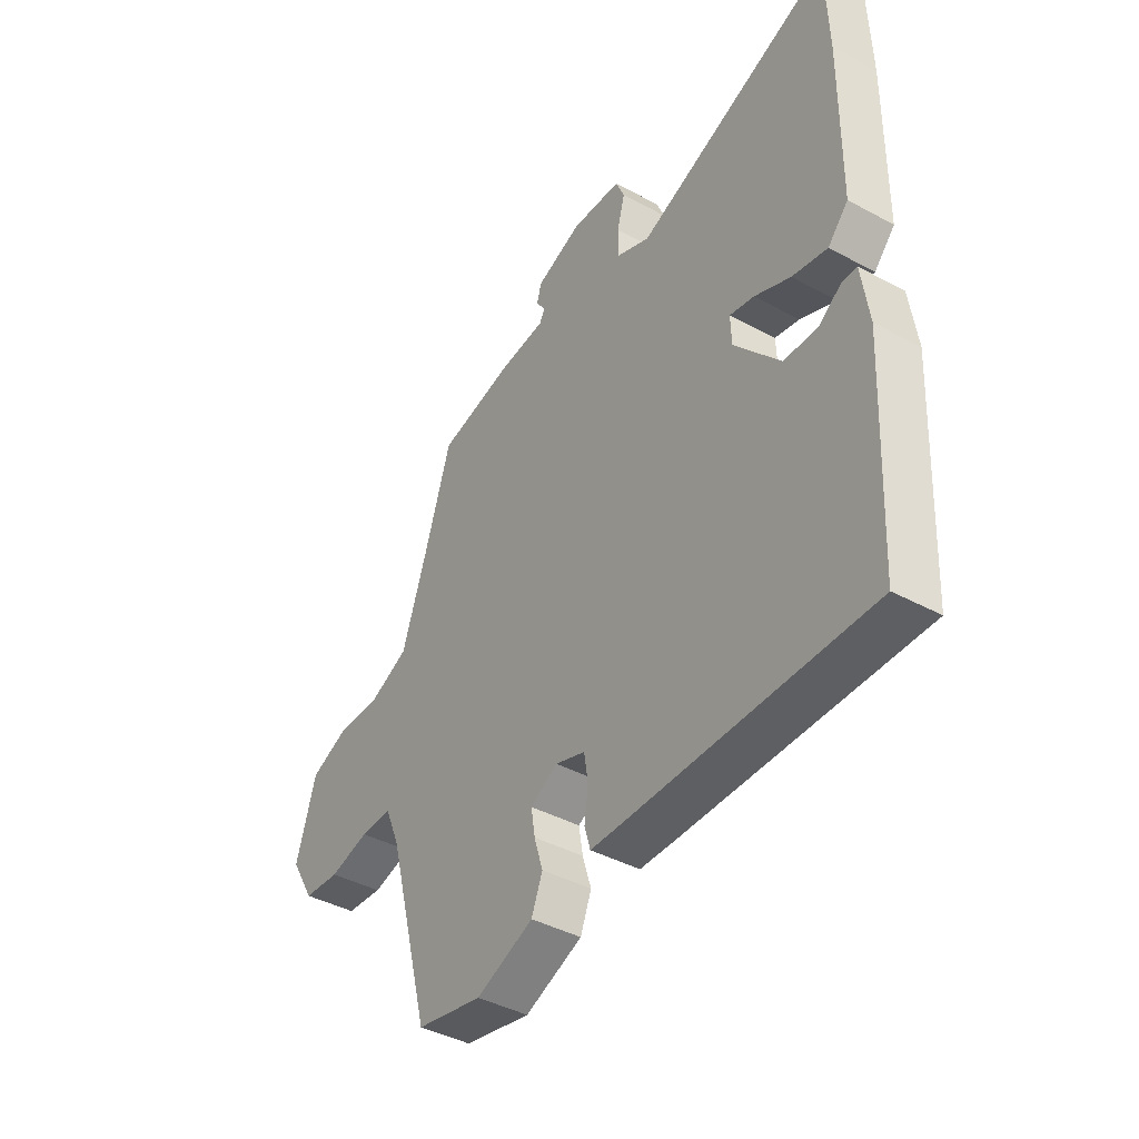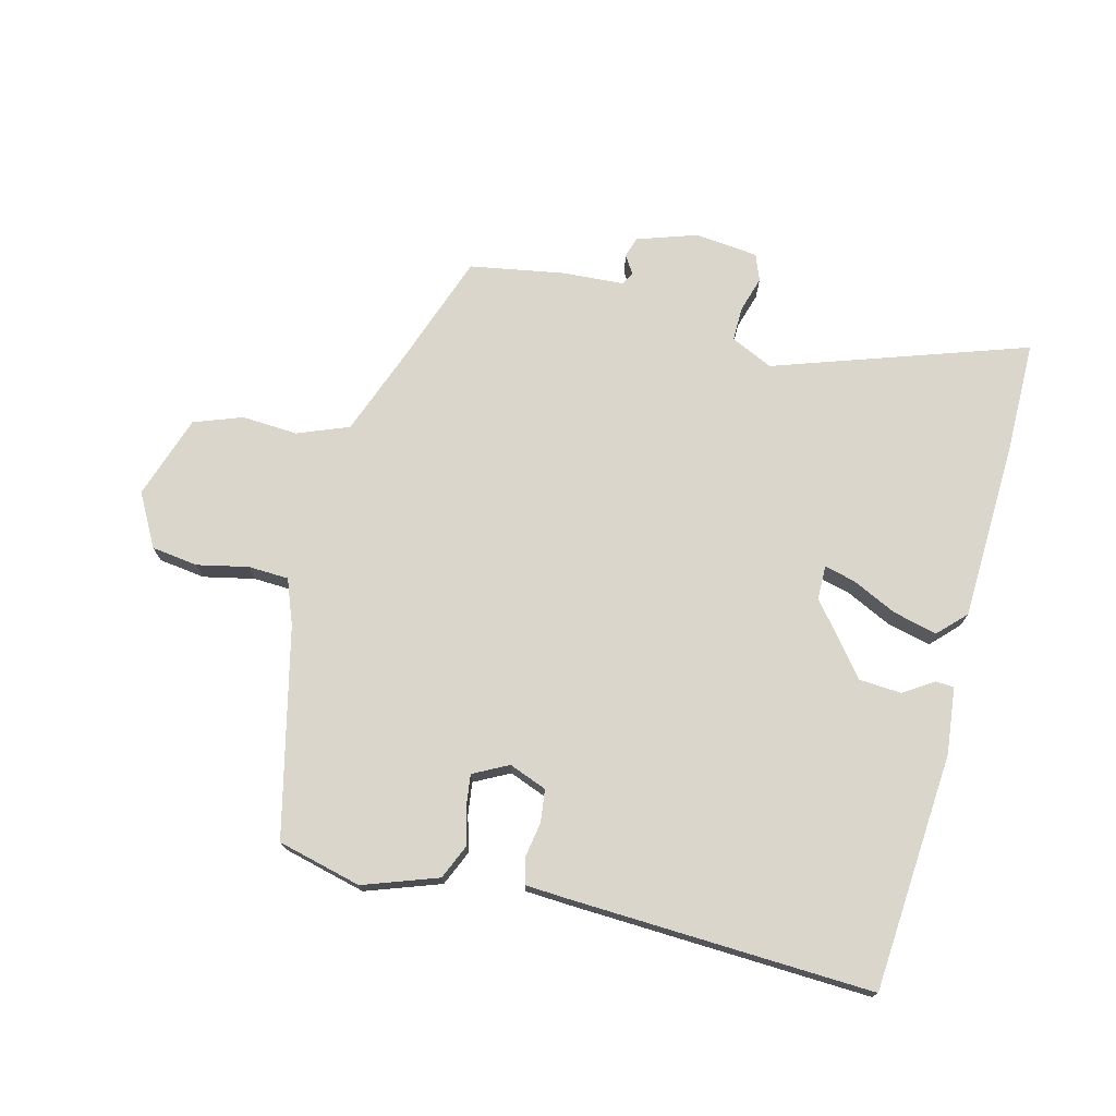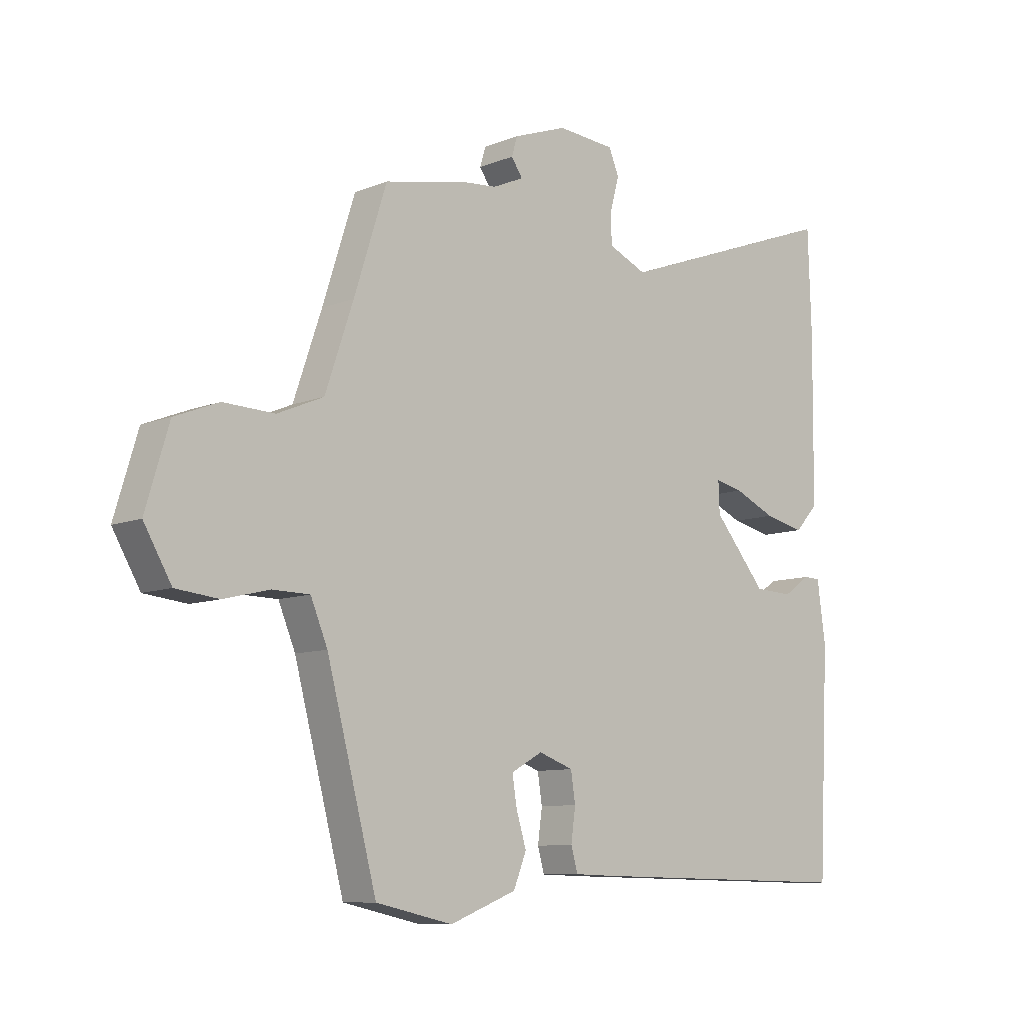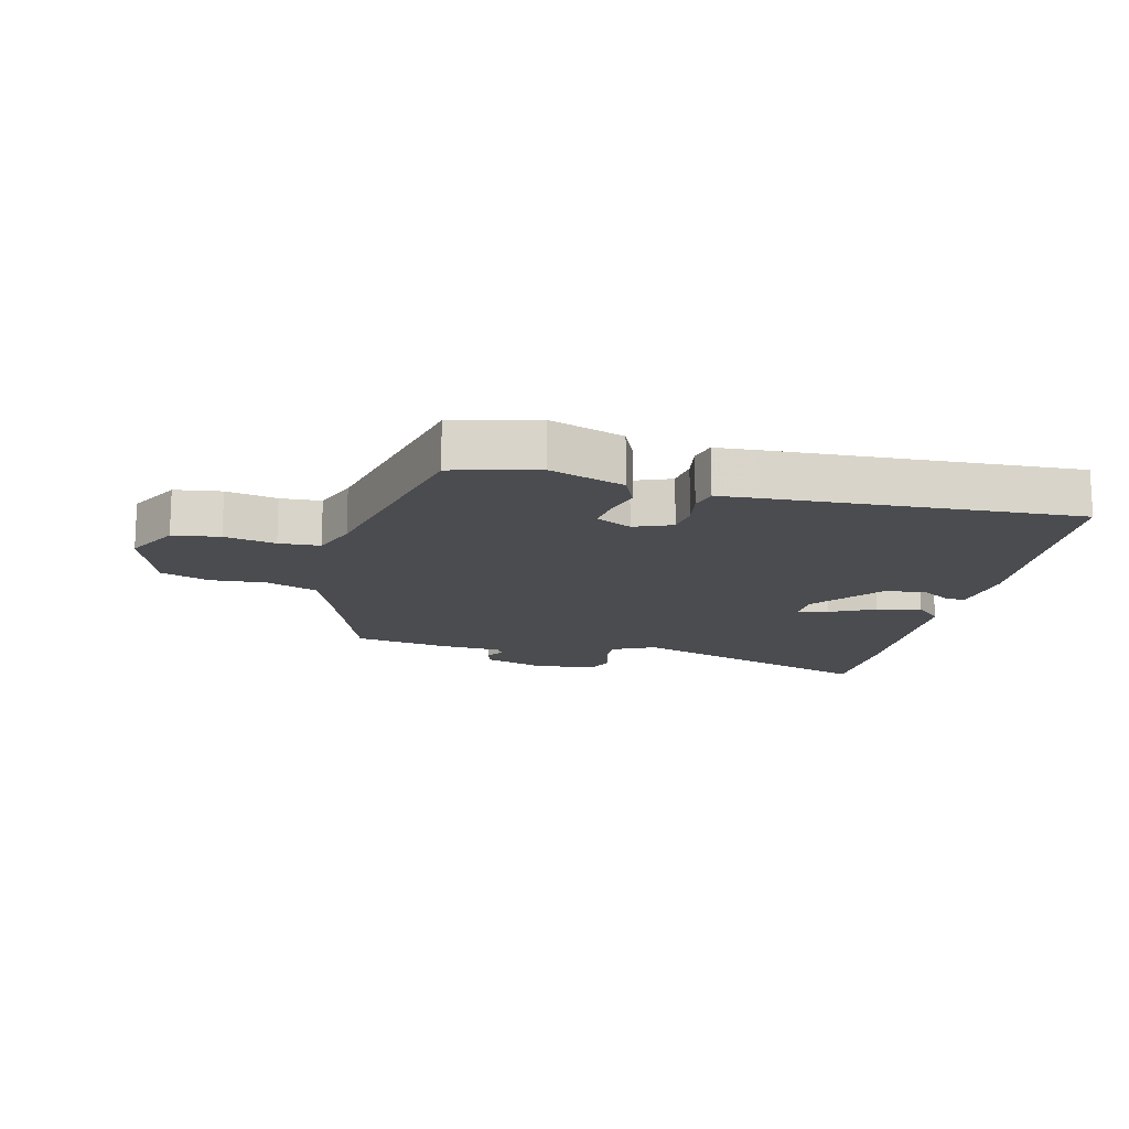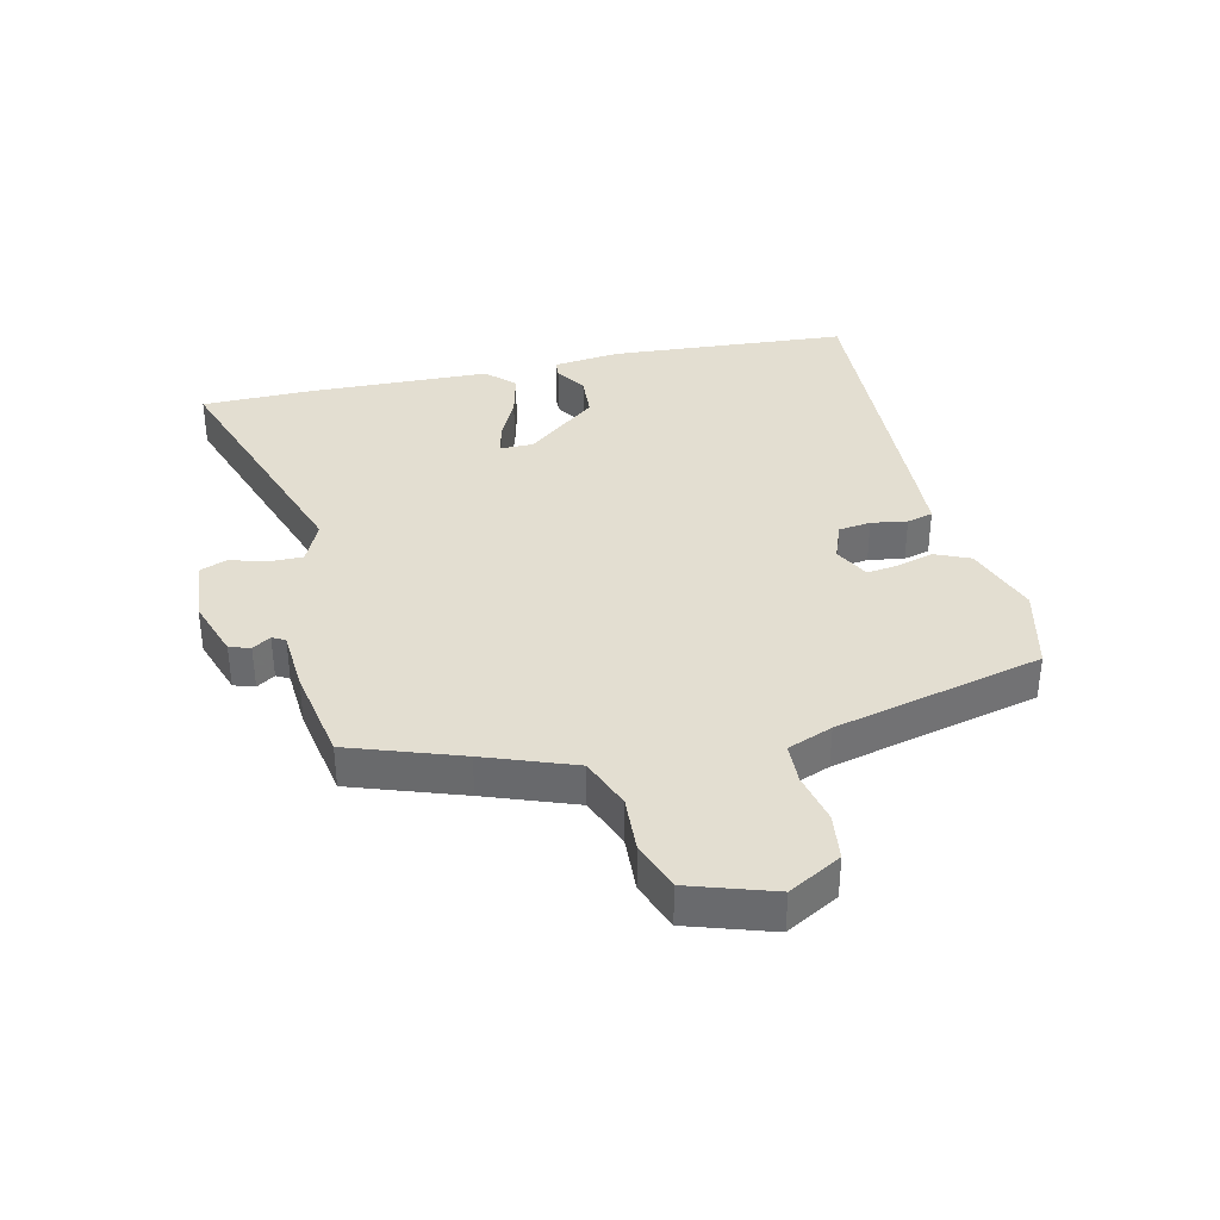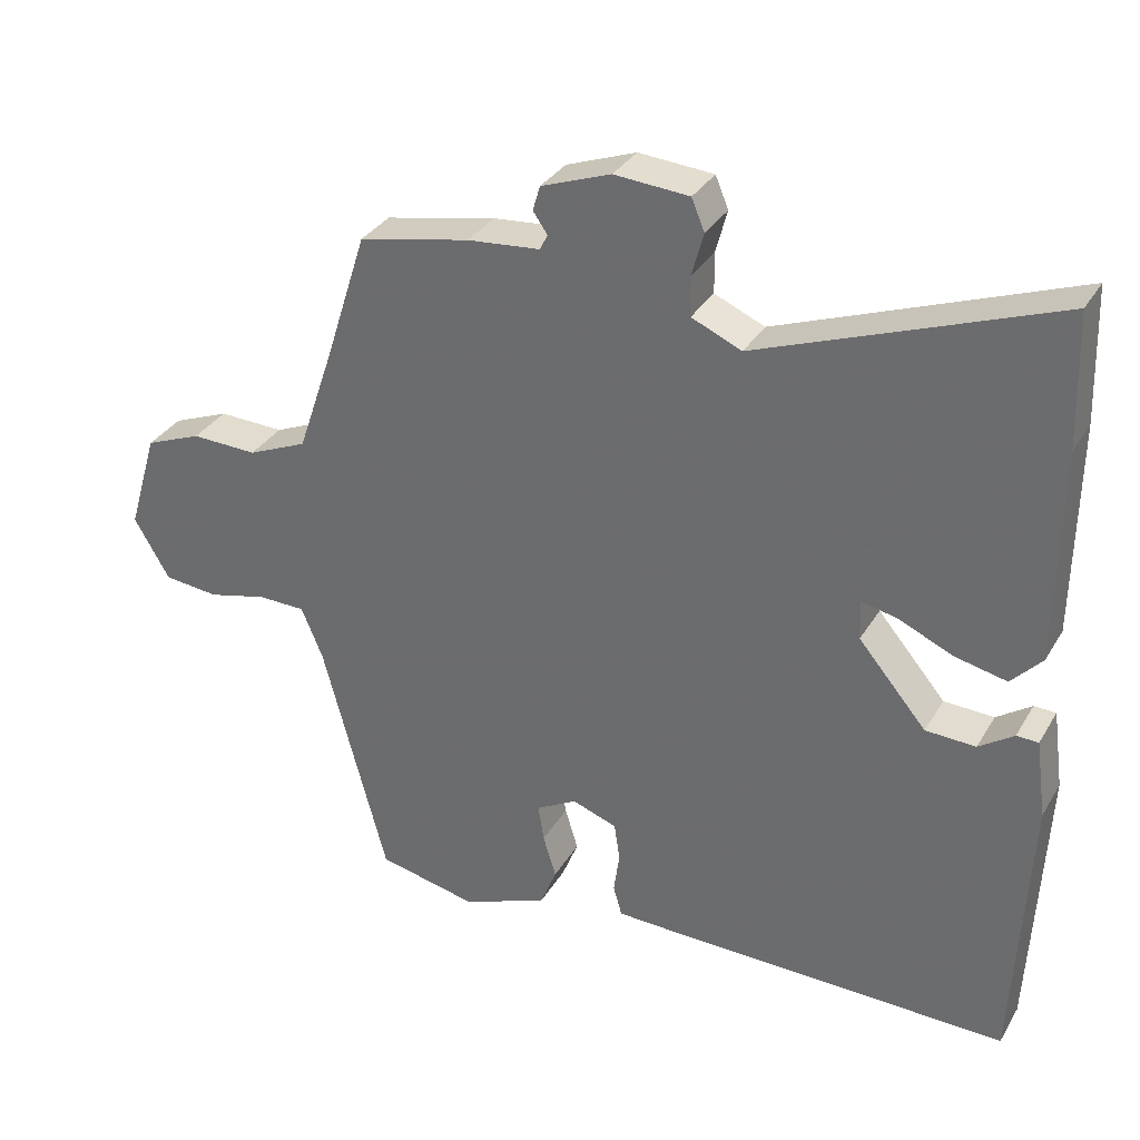
<metadata>
{"format":"obj","ext":"obj","renderer":"f3d","projection":"perspective","resolution":1024,"background":"white","views":[{"elev":-41.7,"azim":-123.1,"up":"+Z"},{"elev":73.6,"azim":-164.1,"up":"+Y"},{"elev":-9.2,"azim":136.6,"up":"+Z"},{"elev":-15.0,"azim":168.3,"up":"+Y"},{"elev":36.3,"azim":78.3,"up":"+Y"},{"elev":32.8,"azim":-153.6,"up":"+Z"}]}
</metadata>
<code>
v -0.5 0.07 -0.465
v -0.519 0.07 -0.078
v -0.504 0.07 0.03
v -0.474 0.07 0.031
v -0.426 0.07 -0.002
v -0.357 0.07 0.001
v -0.263 0.07 0.112
v -0.261 0.07 0.167
v -0.311 0.07 0.156
v -0.385 0.07 0.123
v -0.457 0.07 0.107
v -0.499 0.07 0.152
v -0.502 0.07 0.444
v -0.496 0.07 0.626
v -0.09 0.07 0.476
v -0.021 0.07 0.506
v -0.02 0.07 0.561
v -0.036 0.07 0.62
v -0.018 0.07 0.663
v 0.085 0.07 0.671
v 0.181 0.07 0.636
v 0.191 0.07 0.602
v 0.171 0.07 0.573
v 0.182 0.07 0.552
v 0.282 0.07 0.543
v 0.435 0.07 0.512
v 0.493 0.07 0.331
v 0.543 0.07 0.185
v 0.625 0.07 0.15
v 0.716 0.07 0.153
v 0.794 0.07 0.122
v 0.835 0.07 -0.015
v 0.786 0.07 -0.099
v 0.71 0.07 -0.107
v 0.628 0.07 -0.087
v 0.562 0.07 -0.088
v 0.532 0.07 -0.16
v 0.443 0.07 -0.495
v 0.306 0.07 -0.525
v 0.187 0.07 -0.479
v 0.164 0.07 -0.422
v 0.182 0.07 -0.363
v 0.19 0.07 -0.312
v 0.134 0.07 -0.281
v 0.072 0.07 -0.303
v 0.064 0.07 -0.355
v 0.072 0.07 -0.413
v 0.06 0.07 -0.455
v -0.01 0.07 -0.457
v -0.5 0 -0.465
v -0.519 0 -0.078
v -0.504 0 0.03
v -0.474 0 0.031
v -0.426 0 -0.002
v -0.357 0 0.001
v -0.263 0 0.112
v -0.261 0 0.167
v -0.311 0 0.156
v -0.385 0 0.123
v -0.457 0 0.107
v -0.499 0 0.152
v -0.502 0 0.444
v -0.496 0 0.626
v -0.09 0 0.476
v -0.021 0 0.506
v -0.02 0 0.561
v -0.036 0 0.62
v -0.018 0 0.663
v 0.085 0 0.671
v 0.181 0 0.636
v 0.191 0 0.602
v 0.171 0 0.573
v 0.182 0 0.552
v 0.282 0 0.543
v 0.435 0 0.512
v 0.493 0 0.331
v 0.543 0 0.185
v 0.625 0 0.15
v 0.716 0 0.153
v 0.794 0 0.122
v 0.835 0 -0.015
v 0.786 0 -0.099
v 0.71 0 -0.107
v 0.628 0 -0.087
v 0.562 0 -0.088
v 0.532 0 -0.16
v 0.443 0 -0.495
v 0.306 0 -0.525
v 0.187 0 -0.479
v 0.164 0 -0.422
v 0.182 0 -0.363
v 0.19 0 -0.312
v 0.134 0 -0.281
v 0.072 0 -0.303
v 0.064 0 -0.355
v 0.072 0 -0.413
v 0.06 0 -0.455
v -0.01 0 -0.457
f 3 4 5
f 2 3 5
f 1 2 5
f 49 1 5
f 48 49 5
f 47 48 5
f 46 47 5
f 45 46 5 6
f 44 45 6 7
f 43 44 7 8
f 40 41 42
f 39 40 42
f 38 39 42
f 37 38 42
f 36 37 42 43
f 33 34 35
f 32 33 35
f 31 32 35
f 30 31 35
f 29 30 35
f 28 29 35 36
f 36 43 8
f 28 36 8
f 27 28 8
f 26 27 8
f 25 26 8
f 24 25 8
f 21 22 23
f 20 21 23
f 19 20 23
f 18 19 23
f 17 18 23
f 16 17 23 24
f 13 14 15
f 12 13 15
f 11 12 15
f 10 11 15
f 9 10 15
f 15 16 24
f 9 15 24
f 8 9 24
f 54 53 52
f 54 52 51
f 54 51 50
f 54 50 98
f 54 98 97
f 54 97 96
f 54 96 95
f 55 54 95 94
f 56 55 94 93
f 57 56 93 92
f 91 90 89
f 91 89 88
f 91 88 87
f 91 87 86
f 92 91 86 85
f 84 83 82
f 84 82 81
f 84 81 80
f 84 80 79
f 84 79 78
f 85 84 78 77
f 57 92 85
f 57 85 77
f 57 77 76
f 57 76 75
f 57 75 74
f 57 74 73
f 72 71 70
f 72 70 69
f 72 69 68
f 72 68 67
f 72 67 66
f 73 72 66 65
f 64 63 62
f 64 62 61
f 64 61 60
f 64 60 59
f 64 59 58
f 73 65 64
f 73 64 58
f 73 58 57
f 1 50 51 2
f 2 51 52 3
f 3 52 53 4
f 4 53 54 5
f 5 54 55 6
f 6 55 56 7
f 7 56 57 8
f 8 57 58 9
f 9 58 59 10
f 10 59 60 11
f 11 60 61 12
f 12 61 62 13
f 13 62 63 14
f 14 63 64 15
f 15 64 65 16
f 16 65 66 17
f 17 66 67 18
f 18 67 68 19
f 19 68 69 20
f 20 69 70 21
f 21 70 71 22
f 22 71 72 23
f 23 72 73 24
f 24 73 74 25
f 25 74 75 26
f 26 75 76 27
f 27 76 77 28
f 28 77 78 29
f 29 78 79 30
f 30 79 80 31
f 31 80 81 32
f 32 81 82 33
f 33 82 83 34
f 34 83 84 35
f 35 84 85 36
f 36 85 86 37
f 37 86 87 38
f 38 87 88 39
f 39 88 89 40
f 40 89 90 41
f 41 90 91 42
f 42 91 92 43
f 43 92 93 44
f 44 93 94 45
f 45 94 95 46
f 46 95 96 47
f 47 96 97 48
f 48 97 98 49
f 49 98 50 1

</code>
